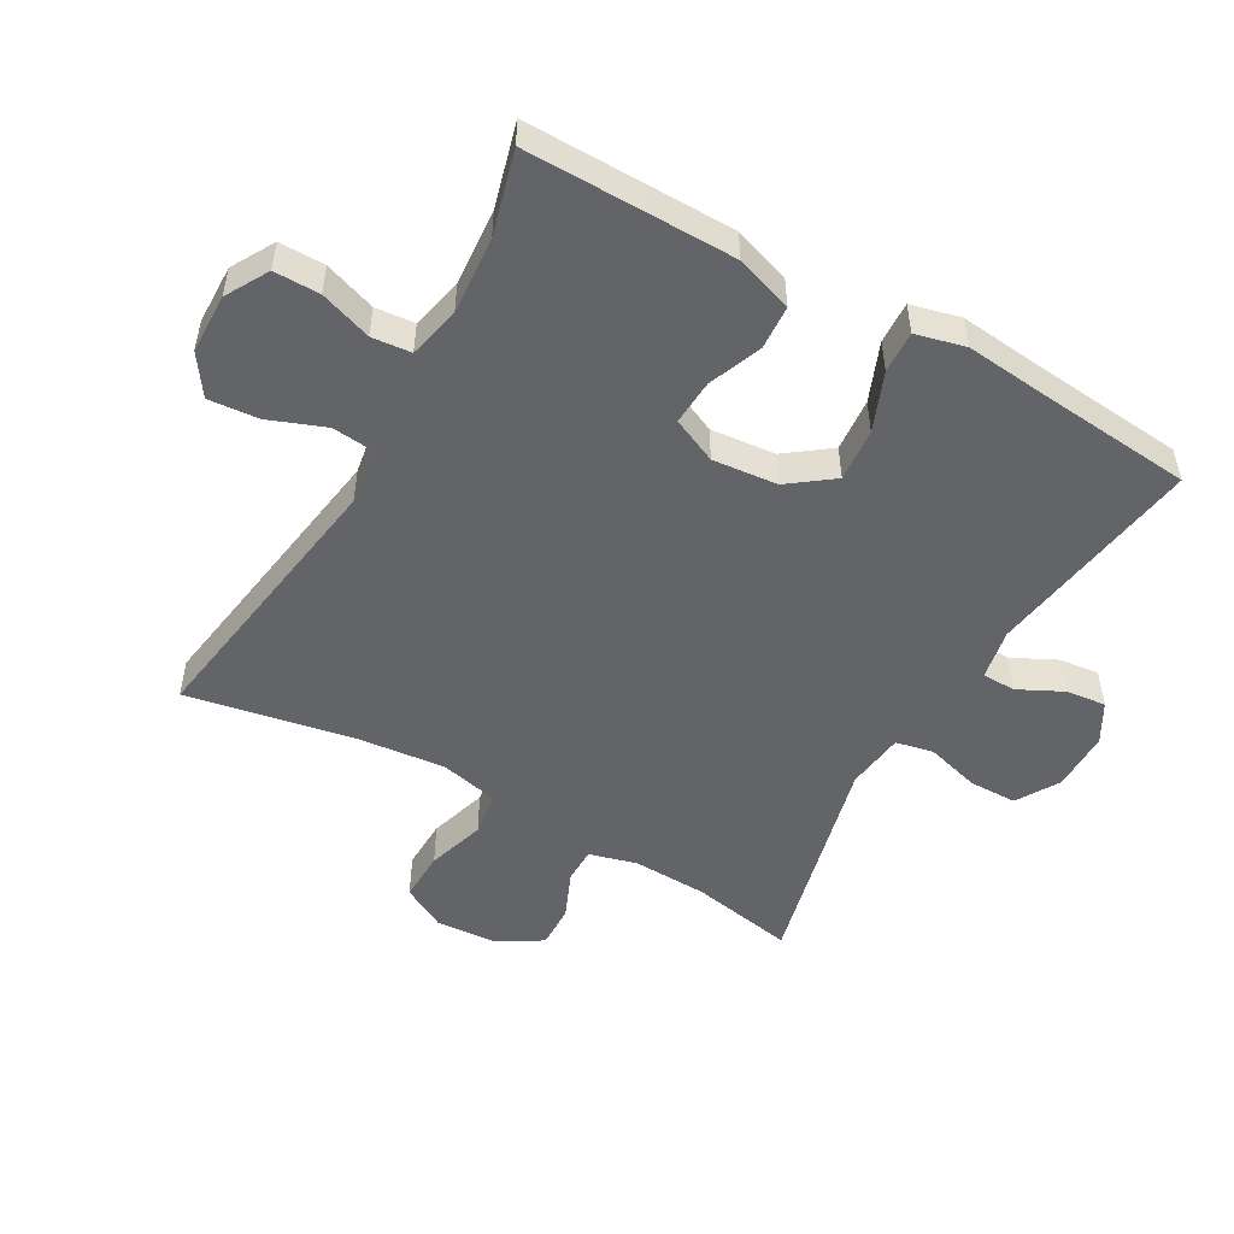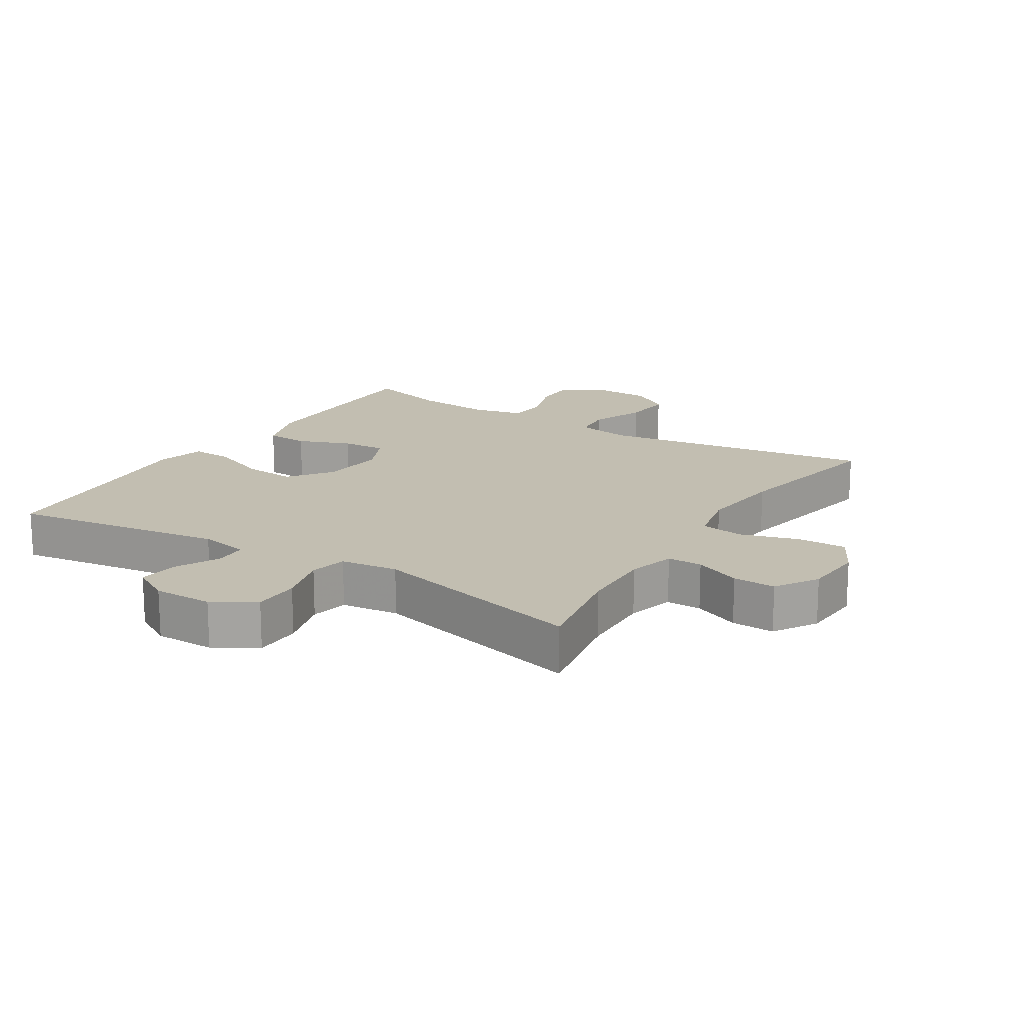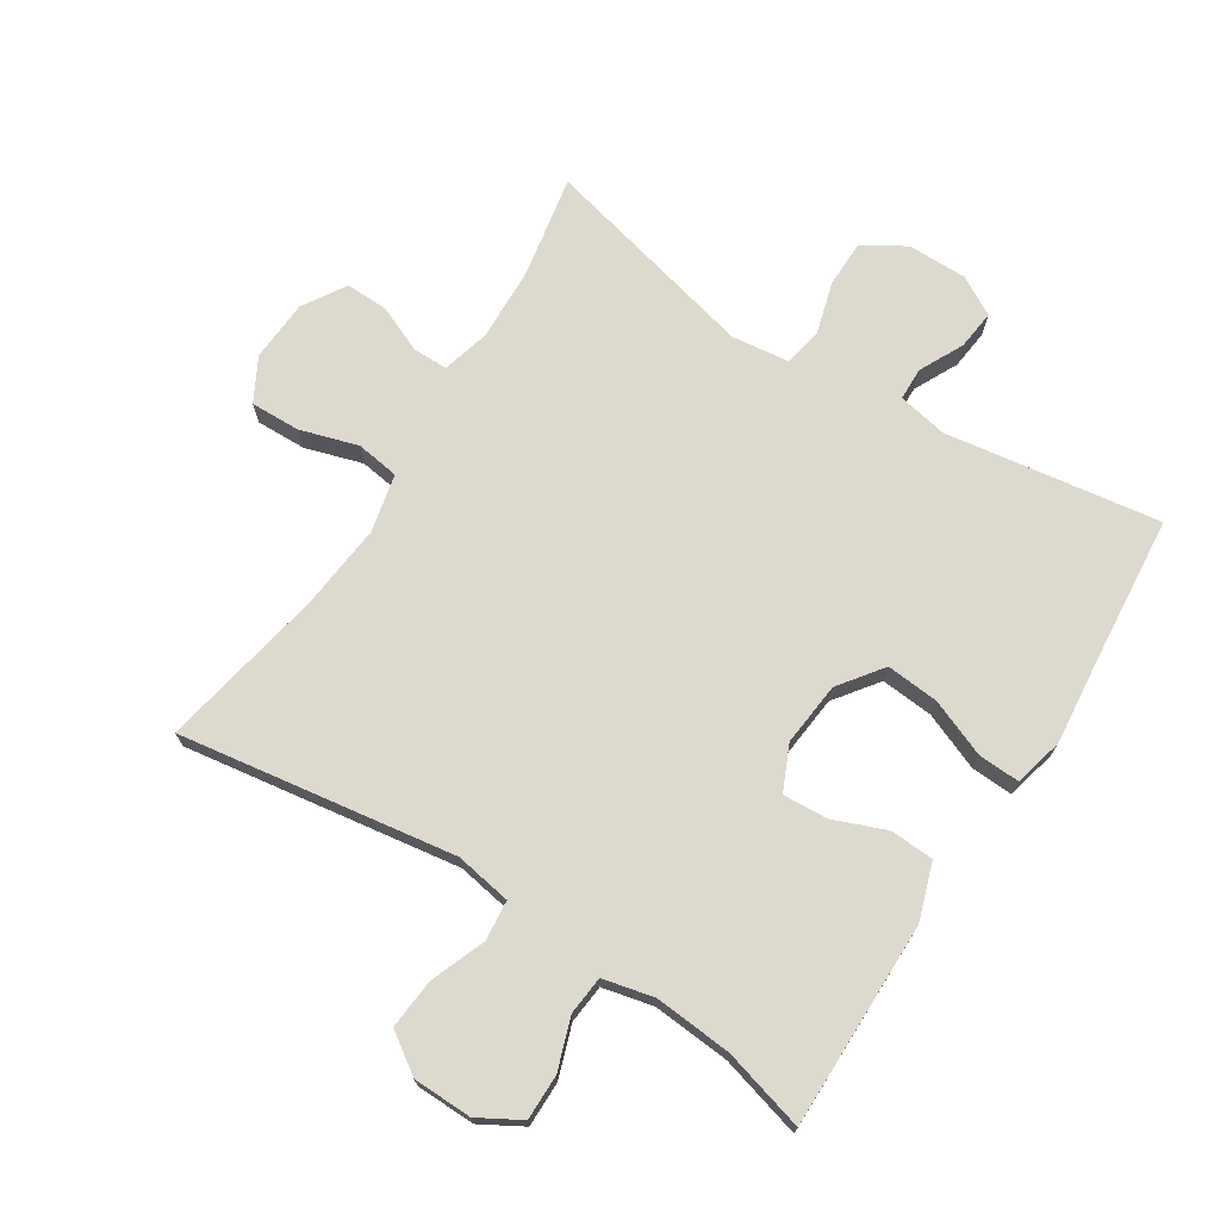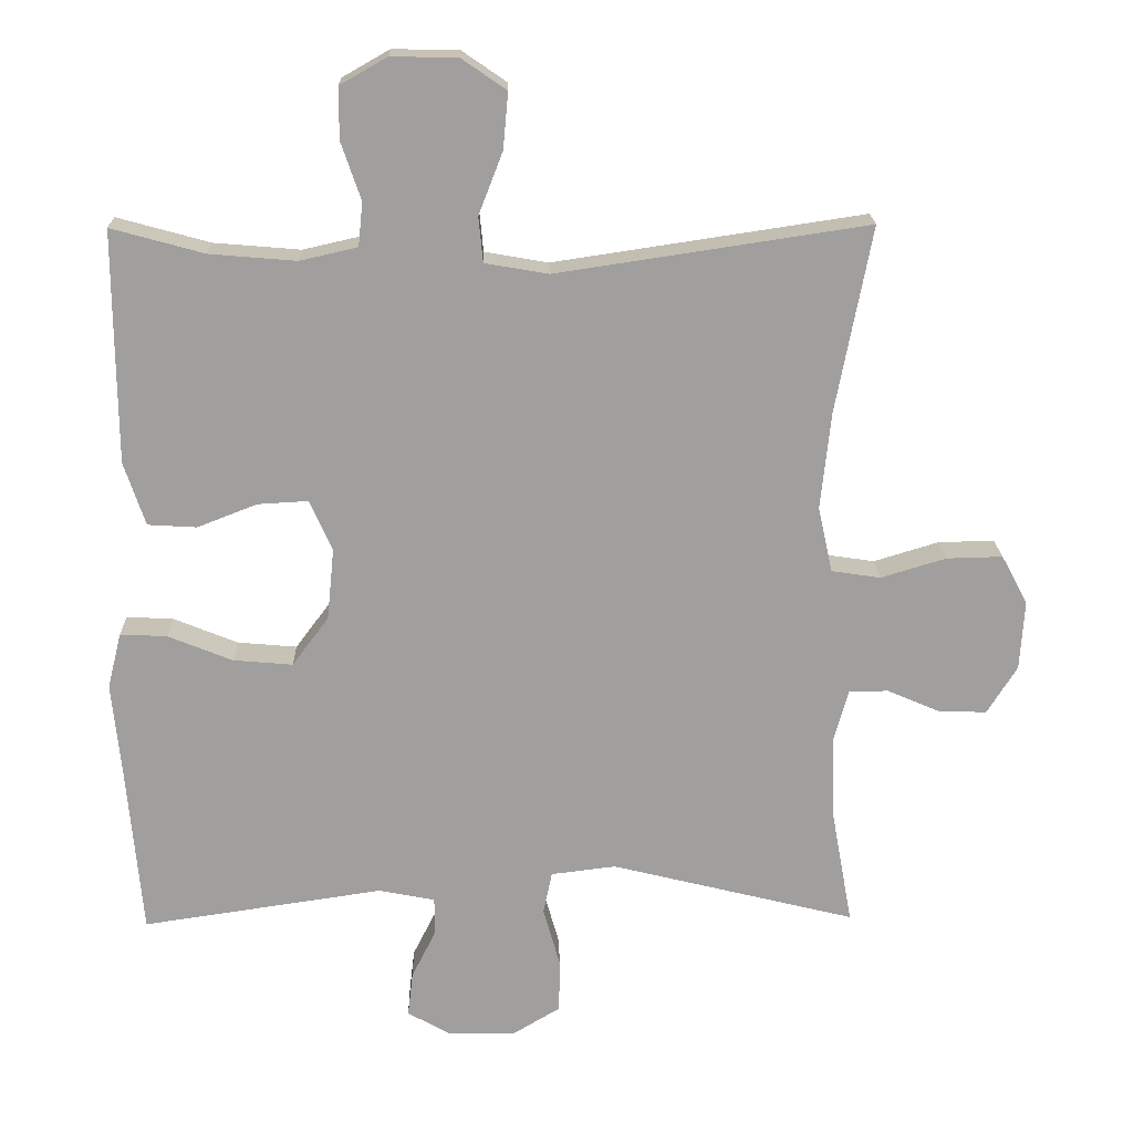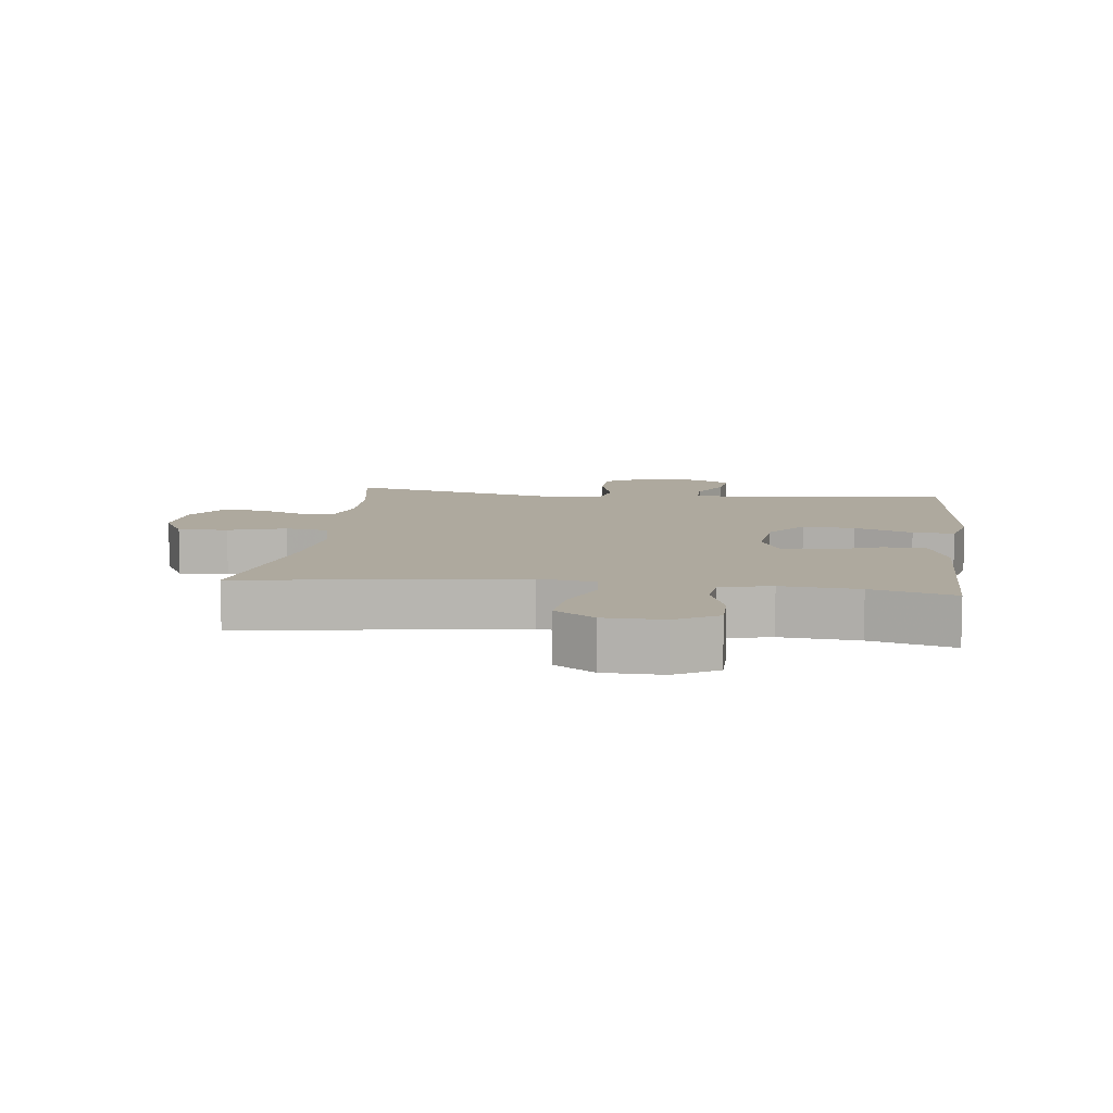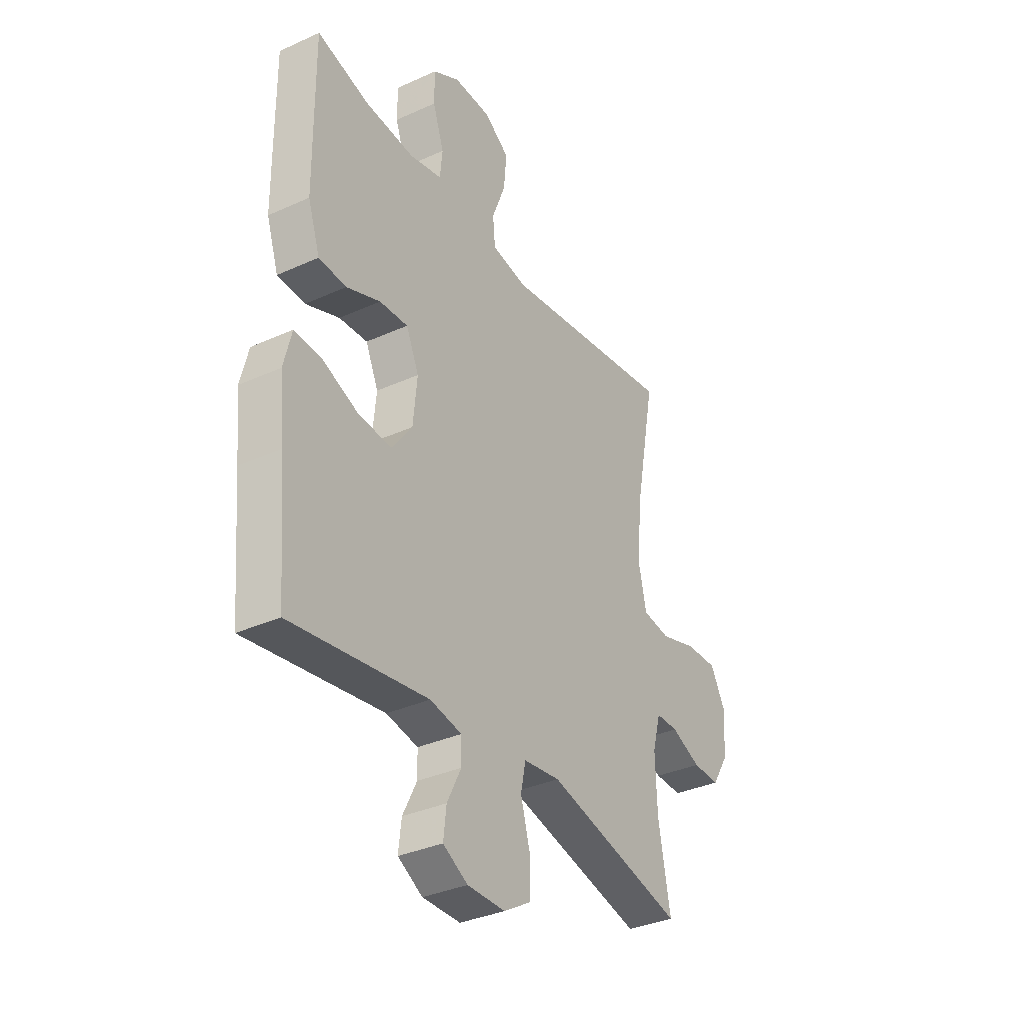
<metadata>
{"format":"obj","ext":"obj","renderer":"f3d","projection":"perspective","resolution":1024,"background":"white","views":[{"elev":-51.1,"azim":60.3,"up":"+Y"},{"elev":17.1,"azim":-147.9,"up":"+Y"},{"elev":71.8,"azim":32.4,"up":"+Y"},{"elev":18.8,"azim":178.7,"up":"+Z"},{"elev":9.0,"azim":7.0,"up":"+Y"},{"elev":-34.6,"azim":121.3,"up":"+Z"}]}
</metadata>
<code>
v 0.5 0.07 0.5
v 0.499 0.07 0.314
v 0.498 0.07 0.182
v 0.469 0.07 0.095
v 0.402 0.07 0.091
v 0.32 0.07 0.123
v 0.251 0.07 0.127
v 0.22 0.07 0.058
v 0.23 0.07 -0.041
v 0.28 0.07 -0.108
v 0.361 0.07 -0.101
v 0.45 0.07 -0.065
v 0.514 0.07 -0.062
v 0.533 0.07 -0.138
v 0.521 0.07 -0.26
v 0.5 0.07 -0.5
v 0.169 0.07 -0.451
v 0.092 0.07 -0.466
v 0.091 0.07 -0.517
v 0.125 0.07 -0.585
v 0.132 0.07 -0.646
v 0.072 0.07 -0.68
v -0.02 0.07 -0.68
v -0.085 0.07 -0.641
v -0.086 0.07 -0.568
v -0.063 0.07 -0.486
v -0.075 0.07 -0.428
v -0.164 0.07 -0.417
v -0.5 0.07 -0.5
v -0.471 0.07 -0.341
v -0.467 0.07 -0.227
v -0.487 0.07 -0.154
v -0.541 0.07 -0.154
v -0.613 0.07 -0.185
v -0.679 0.07 -0.187
v -0.72 0.07 -0.121
v -0.726 0.07 -0.026
v -0.69 0.07 0.041
v -0.613 0.07 0.039
v -0.524 0.07 0.012
v -0.457 0.07 0.022
v -0.437 0.07 0.112
v -0.451 0.07 0.245
v -0.5 0.07 0.5
v -0.074 0.07 0.436
v 0.013 0.07 0.451
v 0.019 0.07 0.513
v -0.014 0.07 0.598
v -0.021 0.07 0.675
v 0.04 0.07 0.717
v 0.131 0.07 0.719
v 0.196 0.07 0.682
v 0.196 0.07 0.612
v 0.169 0.07 0.533
v 0.175 0.07 0.473
v 0.254 0.07 0.455
v 0.373 0.07 0.465
v 0.5 0 0.5
v 0.499 0 0.314
v 0.498 0 0.182
v 0.469 0 0.095
v 0.402 0 0.091
v 0.32 0 0.123
v 0.251 0 0.127
v 0.22 0 0.058
v 0.23 0 -0.041
v 0.28 0 -0.108
v 0.361 0 -0.101
v 0.45 0 -0.065
v 0.514 0 -0.062
v 0.533 0 -0.138
v 0.521 0 -0.26
v 0.5 0 -0.5
v 0.169 0 -0.451
v 0.092 0 -0.466
v 0.091 0 -0.517
v 0.125 0 -0.585
v 0.132 0 -0.646
v 0.072 0 -0.68
v -0.02 0 -0.68
v -0.085 0 -0.641
v -0.086 0 -0.568
v -0.063 0 -0.486
v -0.075 0 -0.428
v -0.164 0 -0.417
v -0.5 0 -0.5
v -0.471 0 -0.341
v -0.467 0 -0.227
v -0.487 0 -0.154
v -0.541 0 -0.154
v -0.613 0 -0.185
v -0.679 0 -0.187
v -0.72 0 -0.121
v -0.726 0 -0.026
v -0.69 0 0.041
v -0.613 0 0.039
v -0.524 0 0.012
v -0.457 0 0.022
v -0.437 0 0.112
v -0.451 0 0.245
v -0.5 0 0.5
v -0.074 0 0.436
v 0.013 0 0.451
v 0.019 0 0.513
v -0.014 0 0.598
v -0.021 0 0.675
v 0.04 0 0.717
v 0.131 0 0.719
v 0.196 0 0.682
v 0.196 0 0.612
v 0.169 0 0.533
v 0.175 0 0.473
v 0.254 0 0.455
v 0.373 0 0.465
f 51 52 53 54
f 51 54 55
f 50 51 55
f 47 48 49 50
f 46 47 50 55
f 45 46 55 56
f 43 44 45
f 42 43 45 56
f 37 38 39 40
f 37 40 41
f 36 37 41
f 33 34 35 36
f 32 33 36 41
f 31 32 41 42
f 28 29 30
f 27 28 30 31
f 23 24 25 26
f 23 26 27
f 22 23 27
f 19 20 21 22
f 18 19 22 27
f 17 18 27 31
f 15 16 17 31
f 11 12 13 14
f 10 11 14 15
f 3 4 5 6
f 3 6 7
f 57 1 2 3
f 57 3 7
f 56 57 7 8
f 42 56 8
f 10 15 31 42
f 9 10 42
f 8 9 42
f 111 110 109 108
f 112 111 108
f 112 108 107
f 107 106 105 104
f 112 107 104 103
f 113 112 103 102
f 102 101 100
f 113 102 100 99
f 97 96 95 94
f 98 97 94
f 98 94 93
f 93 92 91 90
f 98 93 90 89
f 99 98 89 88
f 87 86 85
f 88 87 85 84
f 83 82 81 80
f 84 83 80
f 84 80 79
f 79 78 77 76
f 84 79 76 75
f 88 84 75 74
f 88 74 73 72
f 71 70 69 68
f 72 71 68 67
f 63 62 61 60
f 64 63 60
f 60 59 58 114
f 64 60 114
f 65 64 114 113
f 65 113 99
f 99 88 72 67
f 99 67 66
f 99 66 65
f 1 58 59 2
f 2 59 60 3
f 3 60 61 4
f 4 61 62 5
f 5 62 63 6
f 6 63 64 7
f 7 64 65 8
f 8 65 66 9
f 9 66 67 10
f 10 67 68 11
f 11 68 69 12
f 12 69 70 13
f 13 70 71 14
f 14 71 72 15
f 15 72 73 16
f 16 73 74 17
f 17 74 75 18
f 18 75 76 19
f 19 76 77 20
f 20 77 78 21
f 21 78 79 22
f 22 79 80 23
f 23 80 81 24
f 24 81 82 25
f 25 82 83 26
f 26 83 84 27
f 27 84 85 28
f 28 85 86 29
f 29 86 87 30
f 30 87 88 31
f 31 88 89 32
f 32 89 90 33
f 33 90 91 34
f 34 91 92 35
f 35 92 93 36
f 36 93 94 37
f 37 94 95 38
f 38 95 96 39
f 39 96 97 40
f 40 97 98 41
f 41 98 99 42
f 42 99 100 43
f 43 100 101 44
f 44 101 102 45
f 45 102 103 46
f 46 103 104 47
f 47 104 105 48
f 48 105 106 49
f 49 106 107 50
f 50 107 108 51
f 51 108 109 52
f 52 109 110 53
f 53 110 111 54
f 54 111 112 55
f 55 112 113 56
f 56 113 114 57
f 57 114 58 1

</code>
